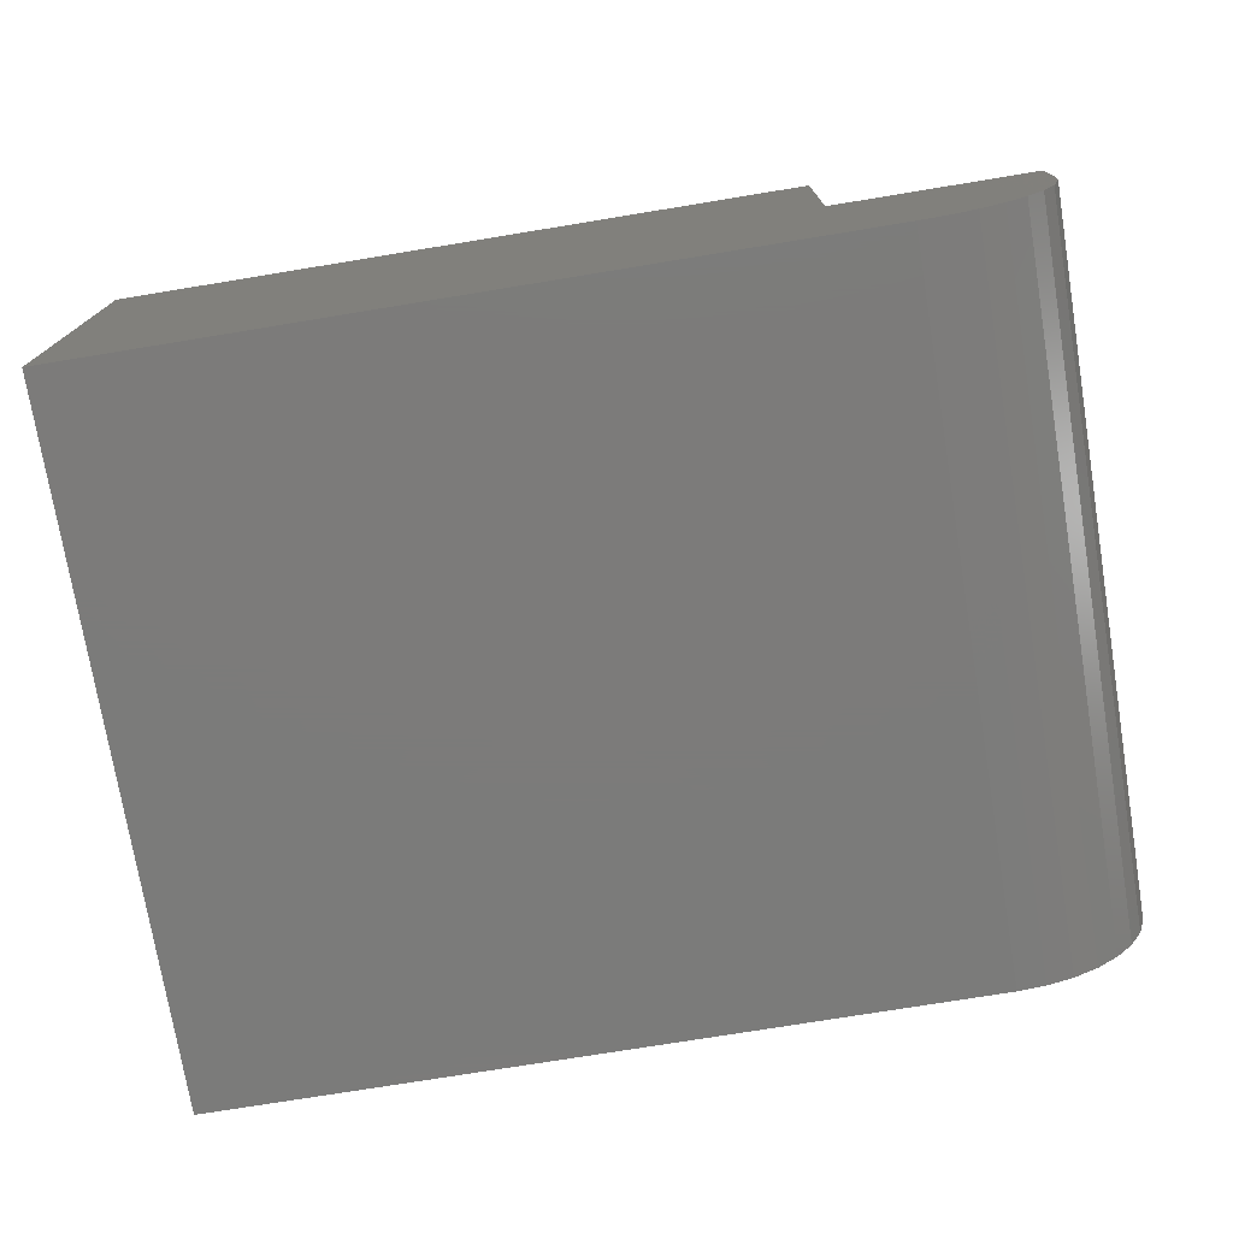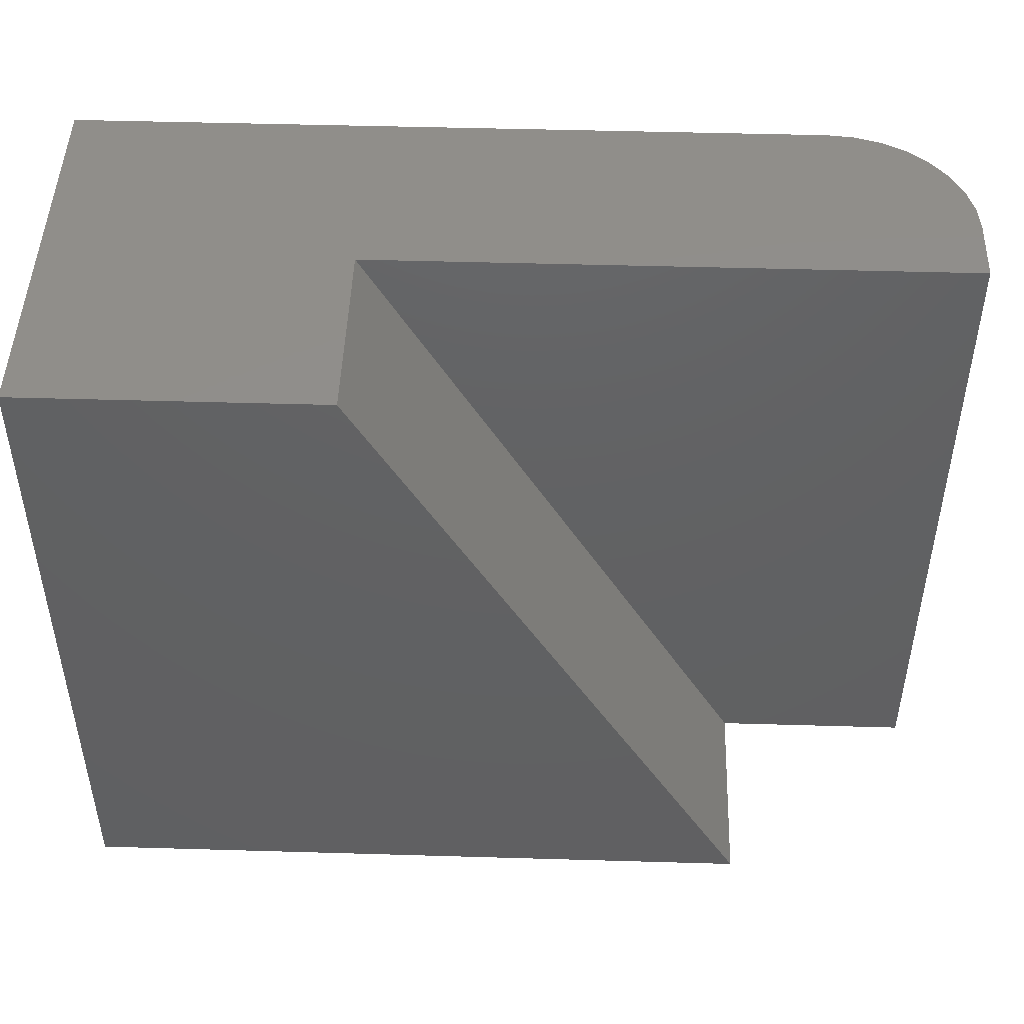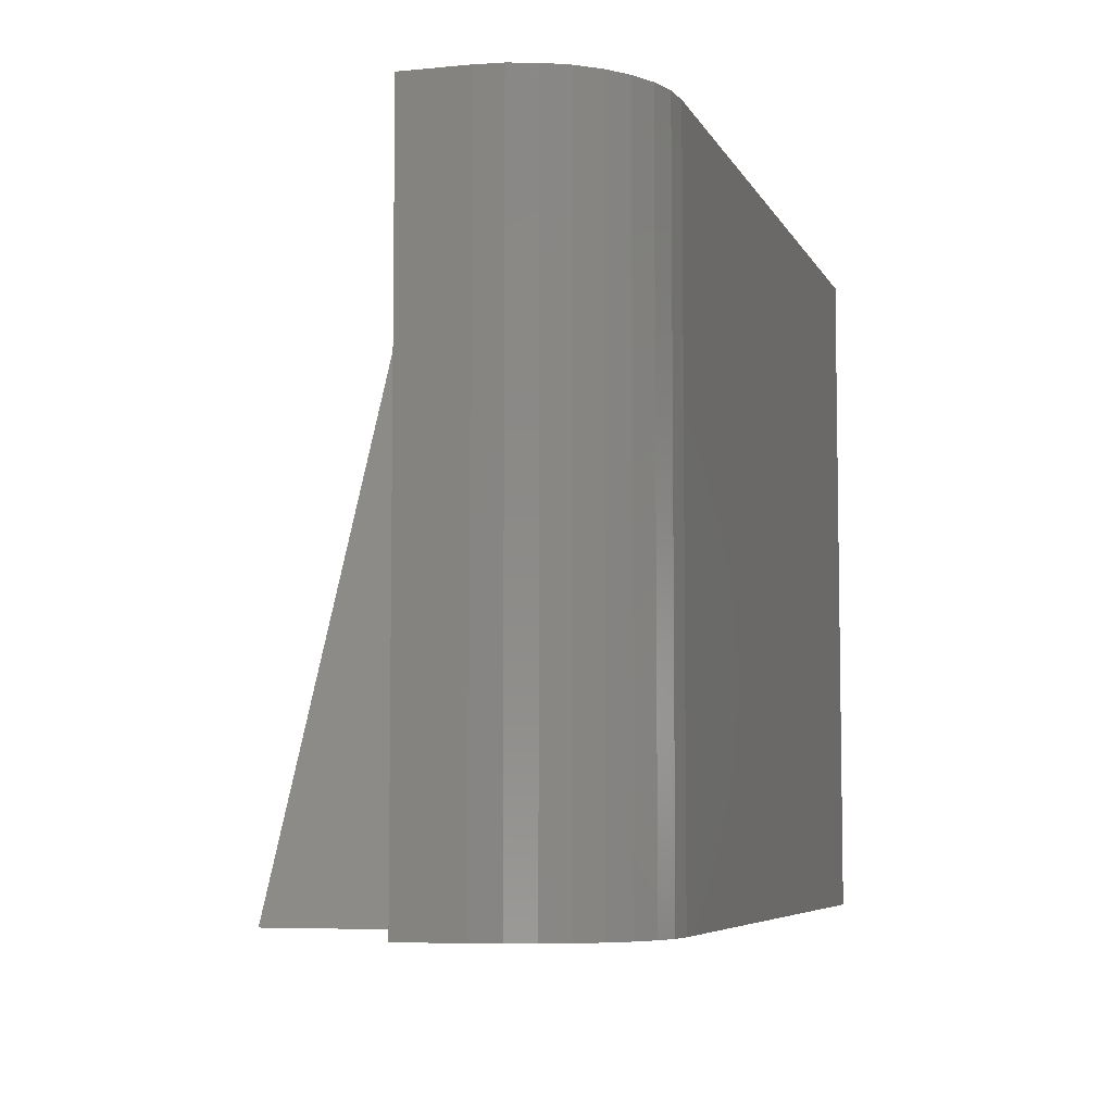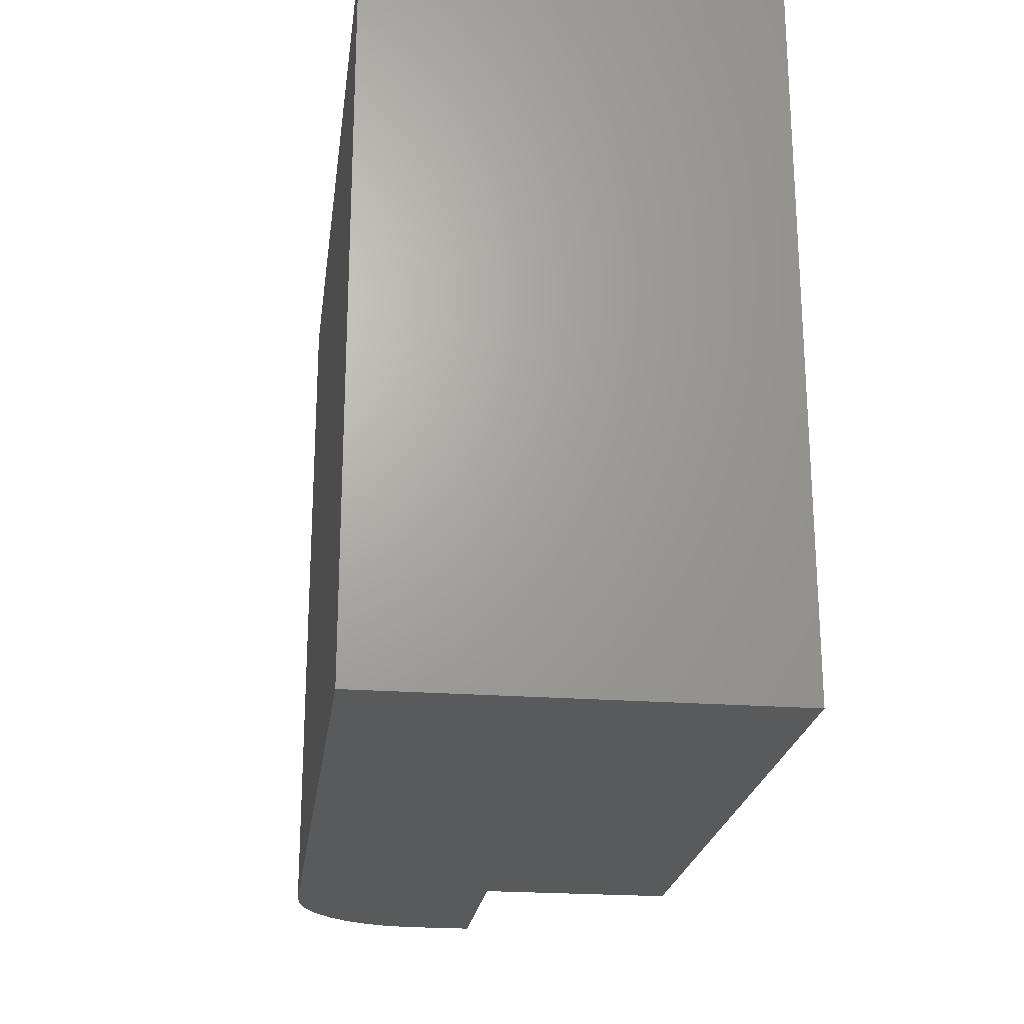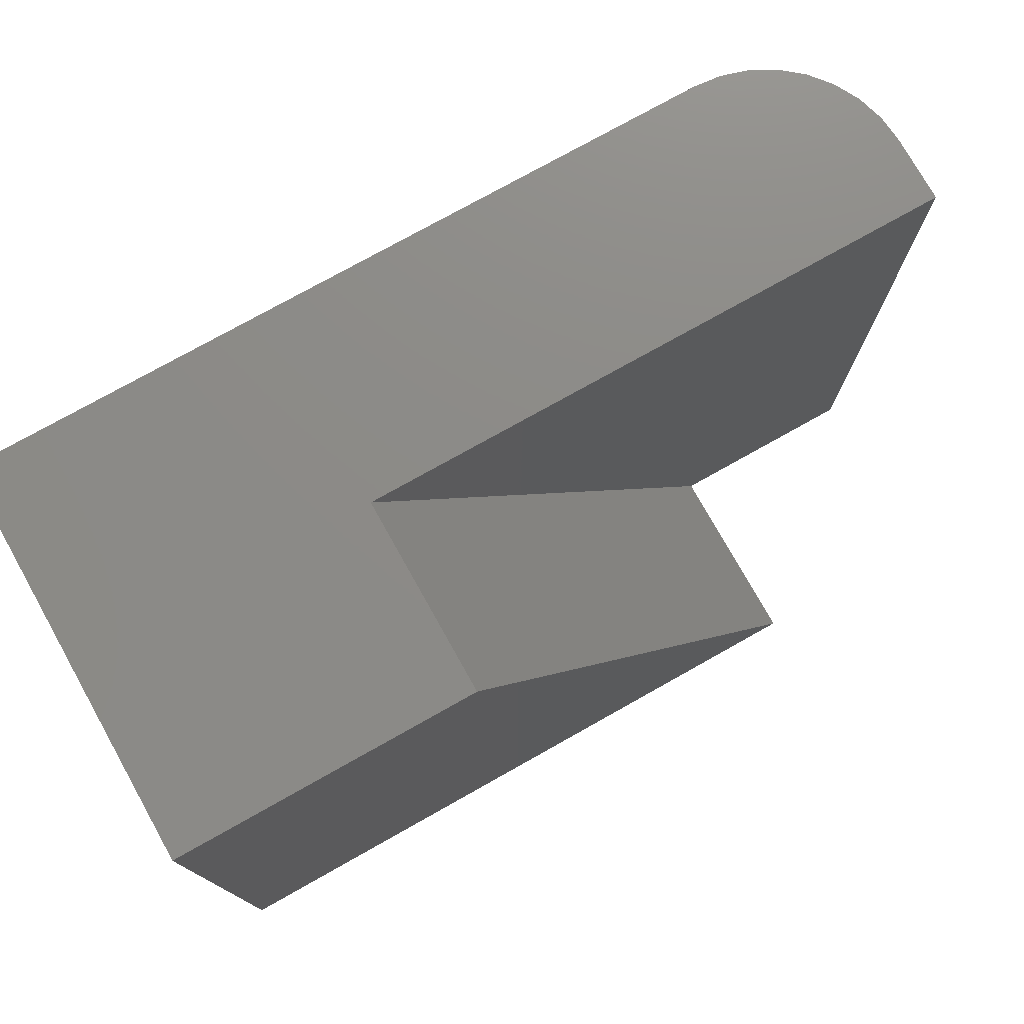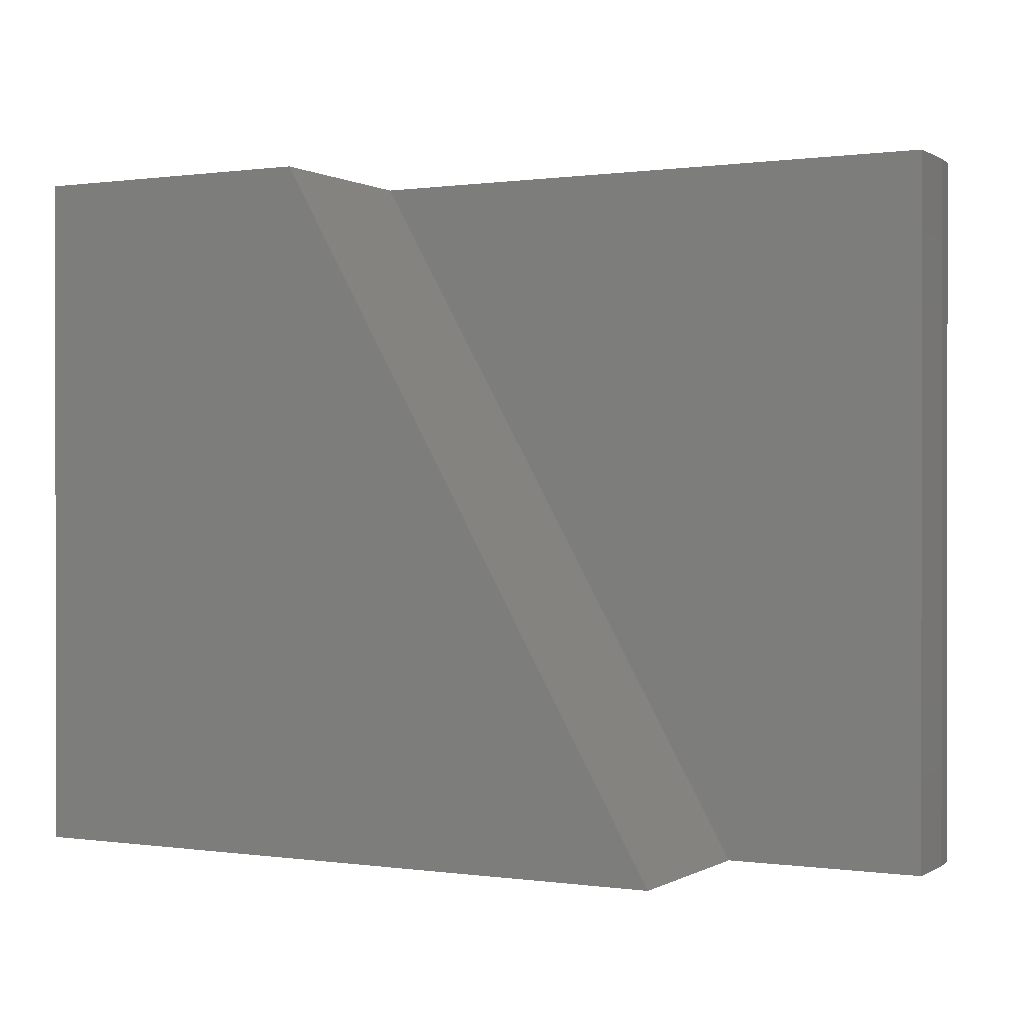
<metadata>
{"format":"stl","ext":"stl","renderer":"f3d","projection":"perspective","resolution":1024,"background":"white","views":[{"elev":-74.6,"azim":-170.7,"up":"+Y"},{"elev":47.1,"azim":-178.1,"up":"+Z"},{"elev":-6.2,"azim":-73.6,"up":"+Z"},{"elev":-22.6,"azim":82.6,"up":"+Z"},{"elev":76.3,"azim":150.7,"up":"+Z"},{"elev":0.3,"azim":-152.0,"up":"+Z"}]}
</metadata>
<code>
# stl→obj: 28 verts, 52 faces
v 0.1665 -0.1641 -1.02e-17
v 0.4986 -0.1641 0.5842
v 0.1665 0 -1.02e-17
v 0.4986 0 0.5842
v 0 -0.1641 0
v 0 -0.1641 0.5842
v 0.75 0 -4.592e-17
v 0.75 0 0.5842
v 0.75 -0.3359 -4.592e-17
v 0.1172 -0.3359 -7.176e-18
v 0.09433 -0.3337 -5.776e-18
v 0.07234 -0.327 -4.43e-18
v 0.05208 -0.3162 -3.189e-18
v 0.03432 -0.3016 -2.102e-18
v 0.01975 -0.2839 -1.209e-18
v 0.00892 -0.2636 -5.462e-19
v 0.002252 -0.2416 -1.379e-19
v 0 -0.2188 0
v 0 -0.2188 0.5842
v 0.002252 -0.2416 0.5842
v 0.00892 -0.2636 0.5842
v 0.01975 -0.2839 0.5842
v 0.03432 -0.3016 0.5842
v 0.05208 -0.3162 0.5842
v 0.07234 -0.327 0.5842
v 0.09433 -0.3337 0.5842
v 0.1172 -0.3359 0.5842
v 0.75 -0.3359 0.5842
f 1 2 3
f 3 2 4
f 5 6 1
f 1 6 2
f 3 4 7
f 7 4 8
f 1 3 7
f 1 7 9
f 1 9 10
f 1 10 11
f 1 11 12
f 1 12 13
f 1 13 14
f 1 14 15
f 1 15 16
f 1 16 17
f 1 17 18
f 1 18 5
f 6 19 20
f 6 20 21
f 6 21 22
f 6 22 23
f 6 23 24
f 6 24 25
f 6 25 26
f 6 26 27
f 6 27 28
f 6 28 2
f 28 8 2
f 2 8 4
f 19 6 18
f 18 6 5
f 10 9 27
f 27 9 28
f 19 18 20
f 20 18 17
f 20 17 21
f 21 17 16
f 21 16 22
f 22 16 15
f 22 15 23
f 23 15 14
f 23 14 24
f 24 14 13
f 24 13 25
f 25 13 12
f 25 12 26
f 26 12 11
f 26 11 27
f 27 11 10
f 9 7 28
f 28 7 8

</code>
